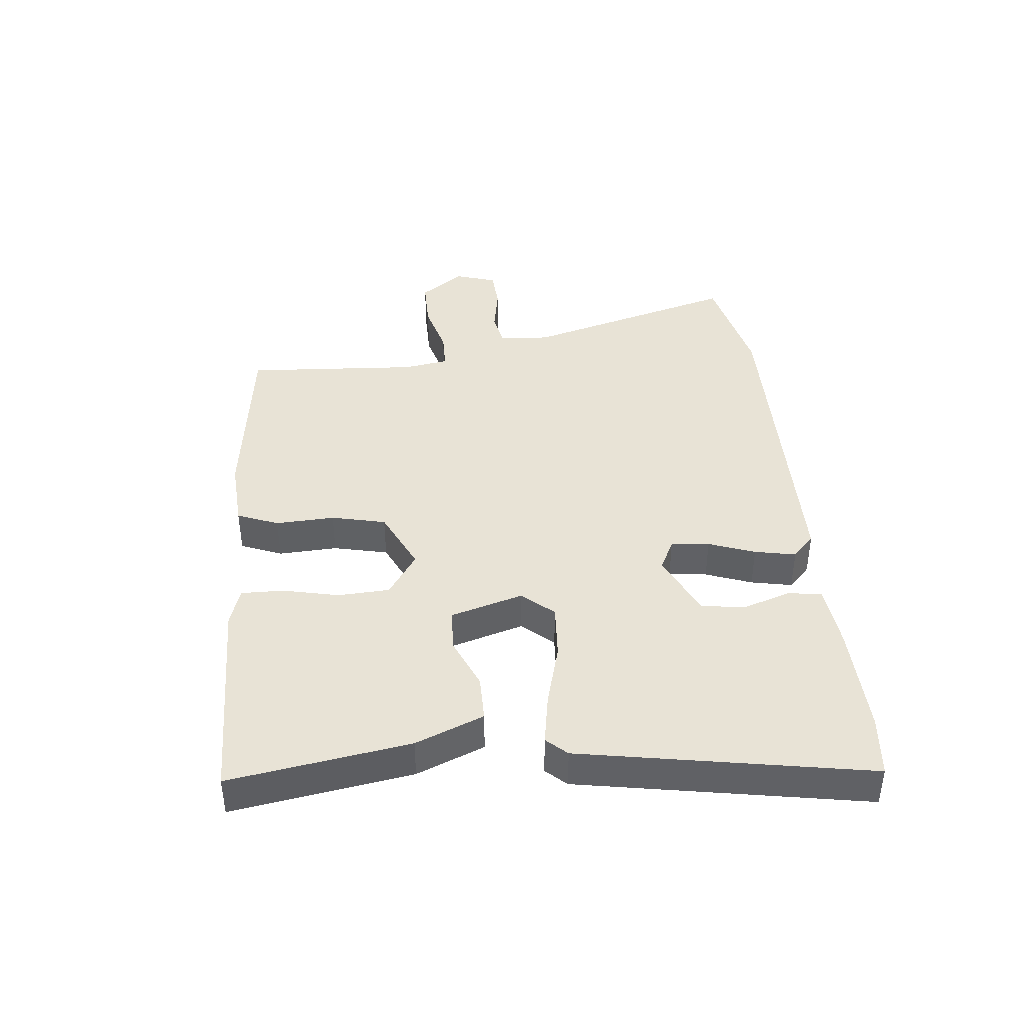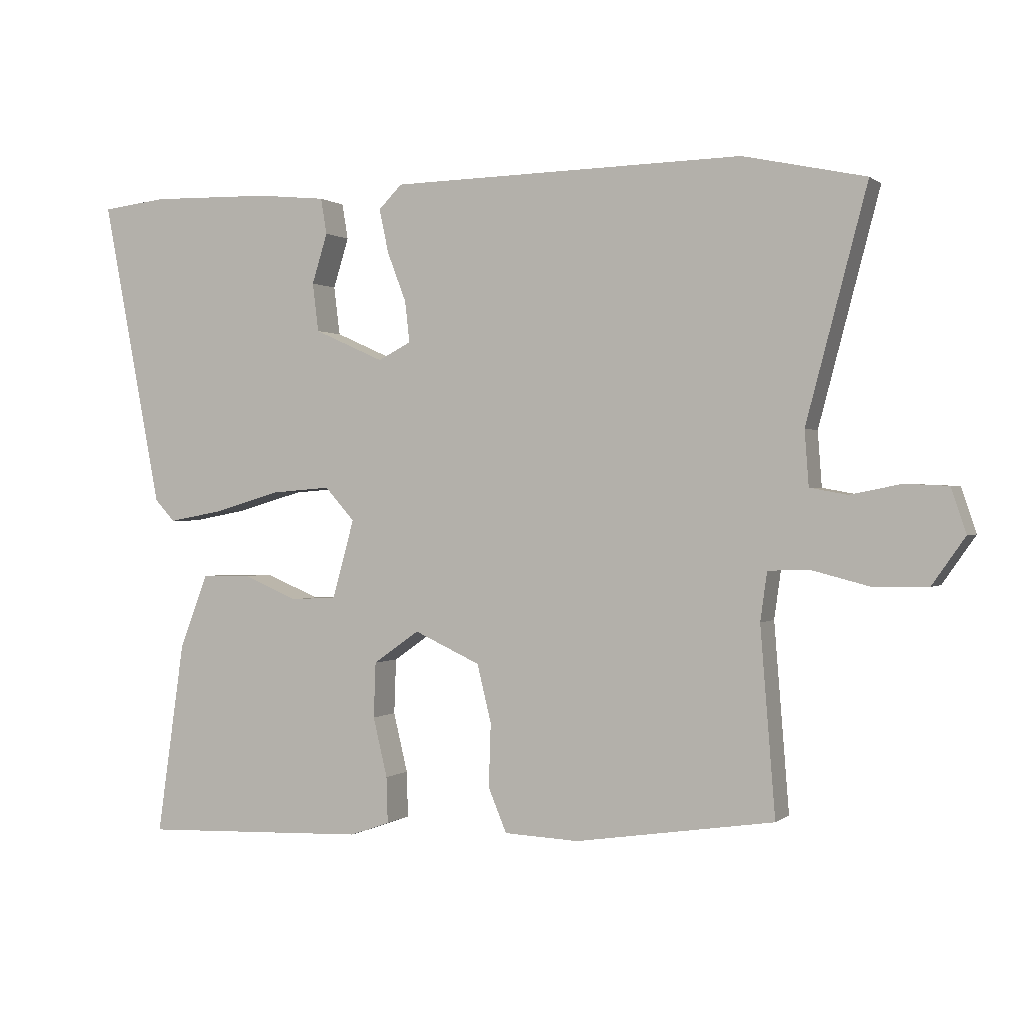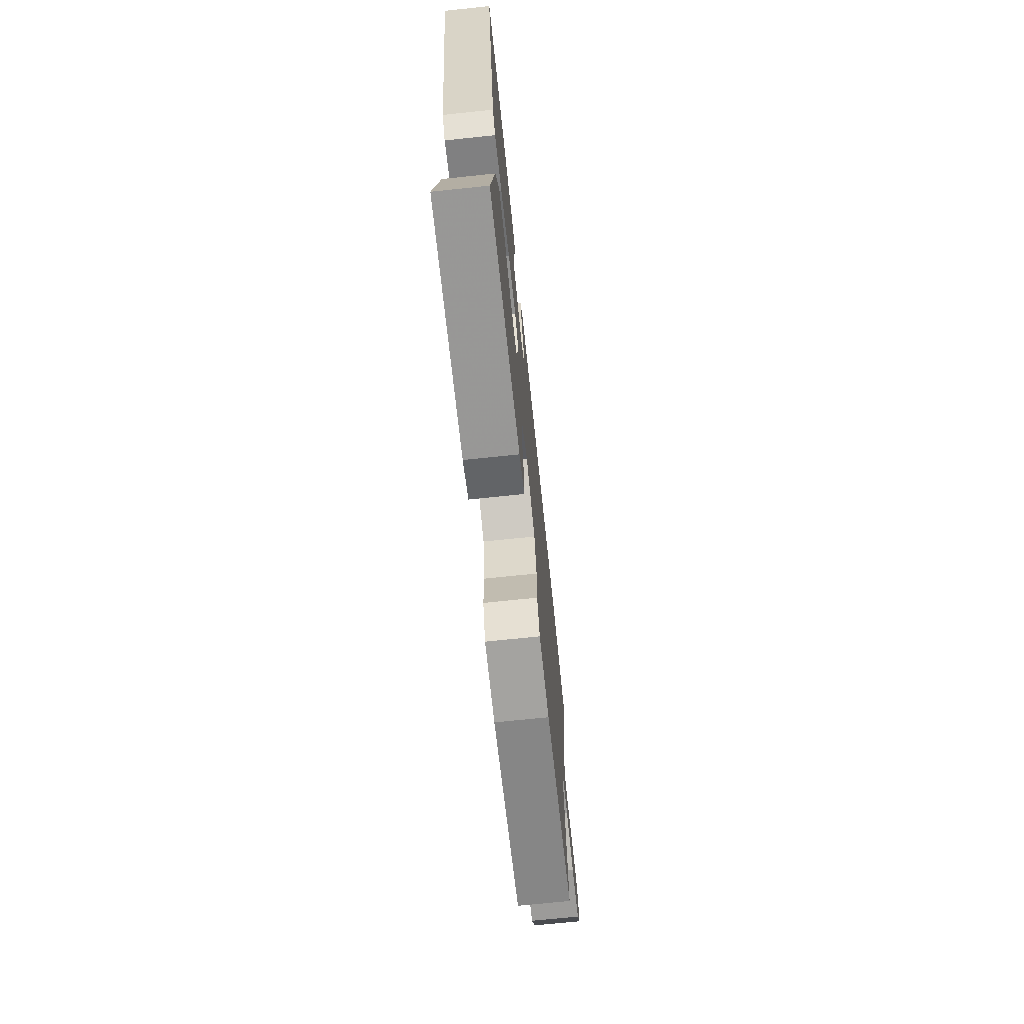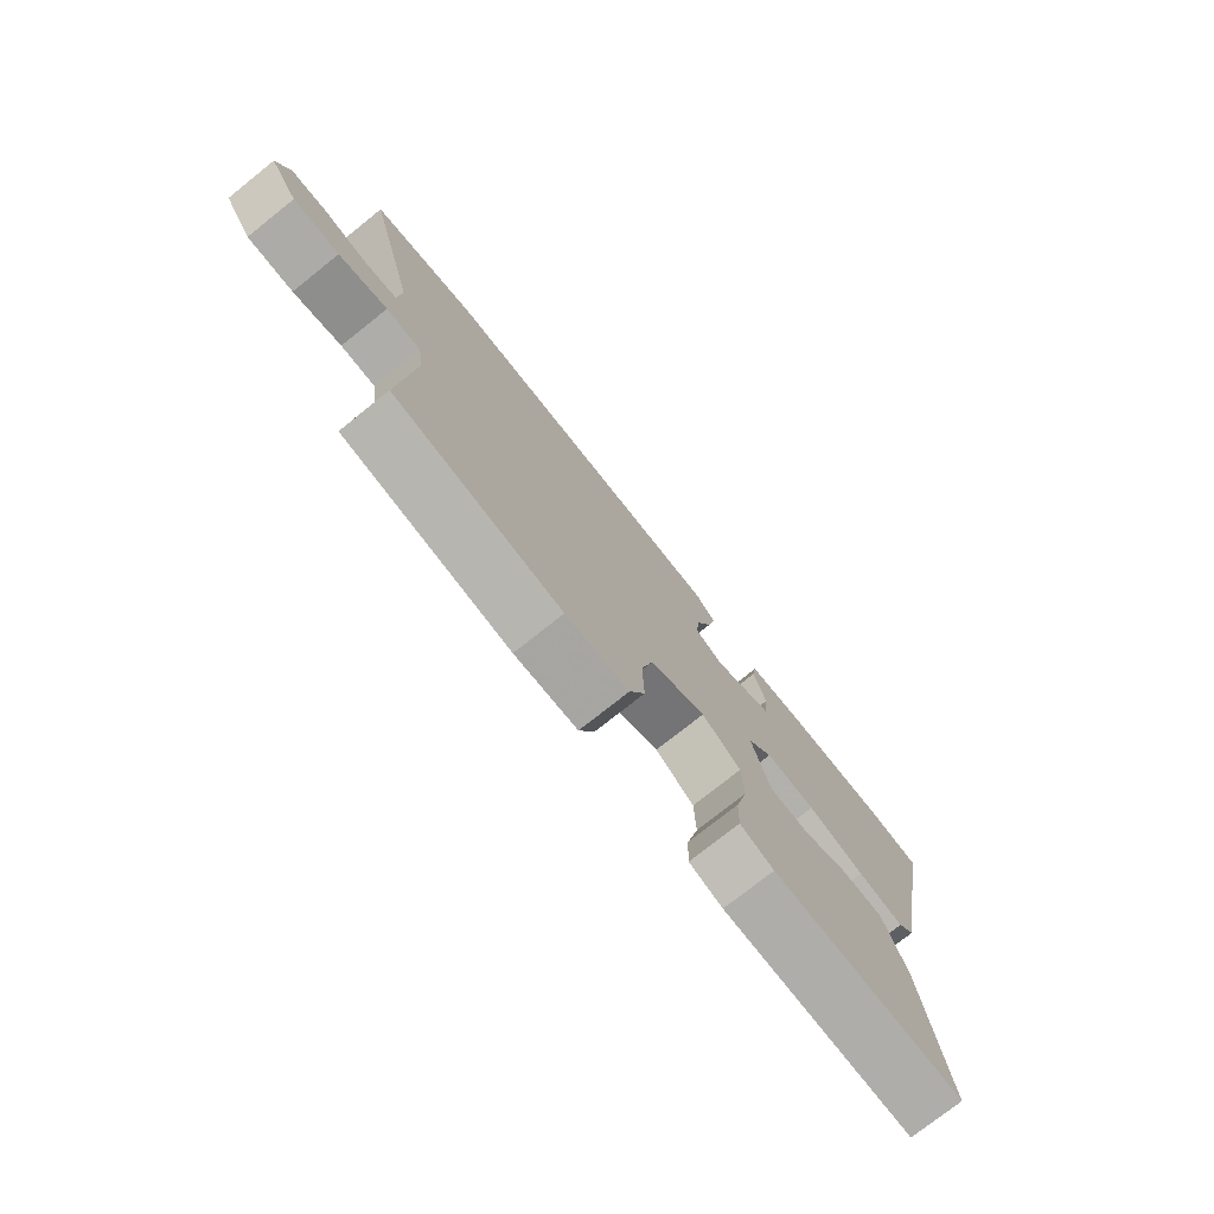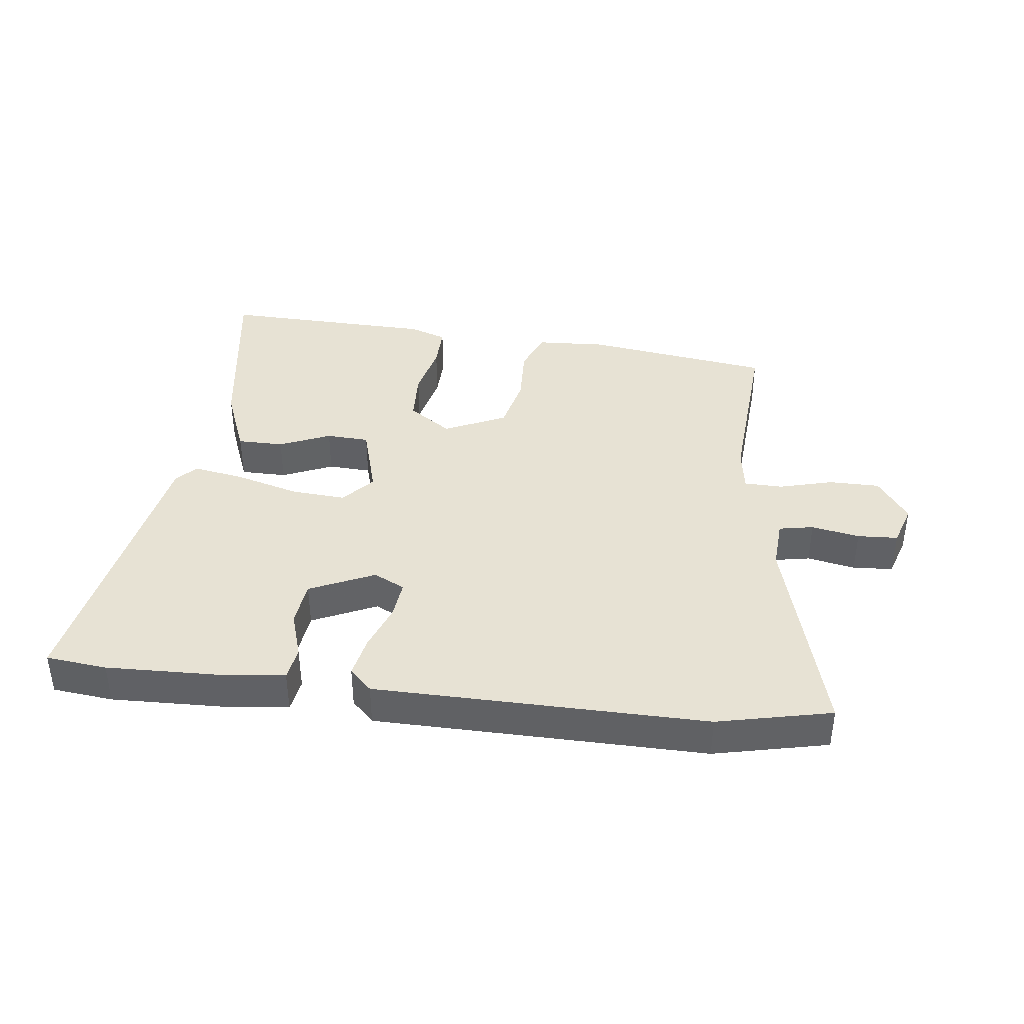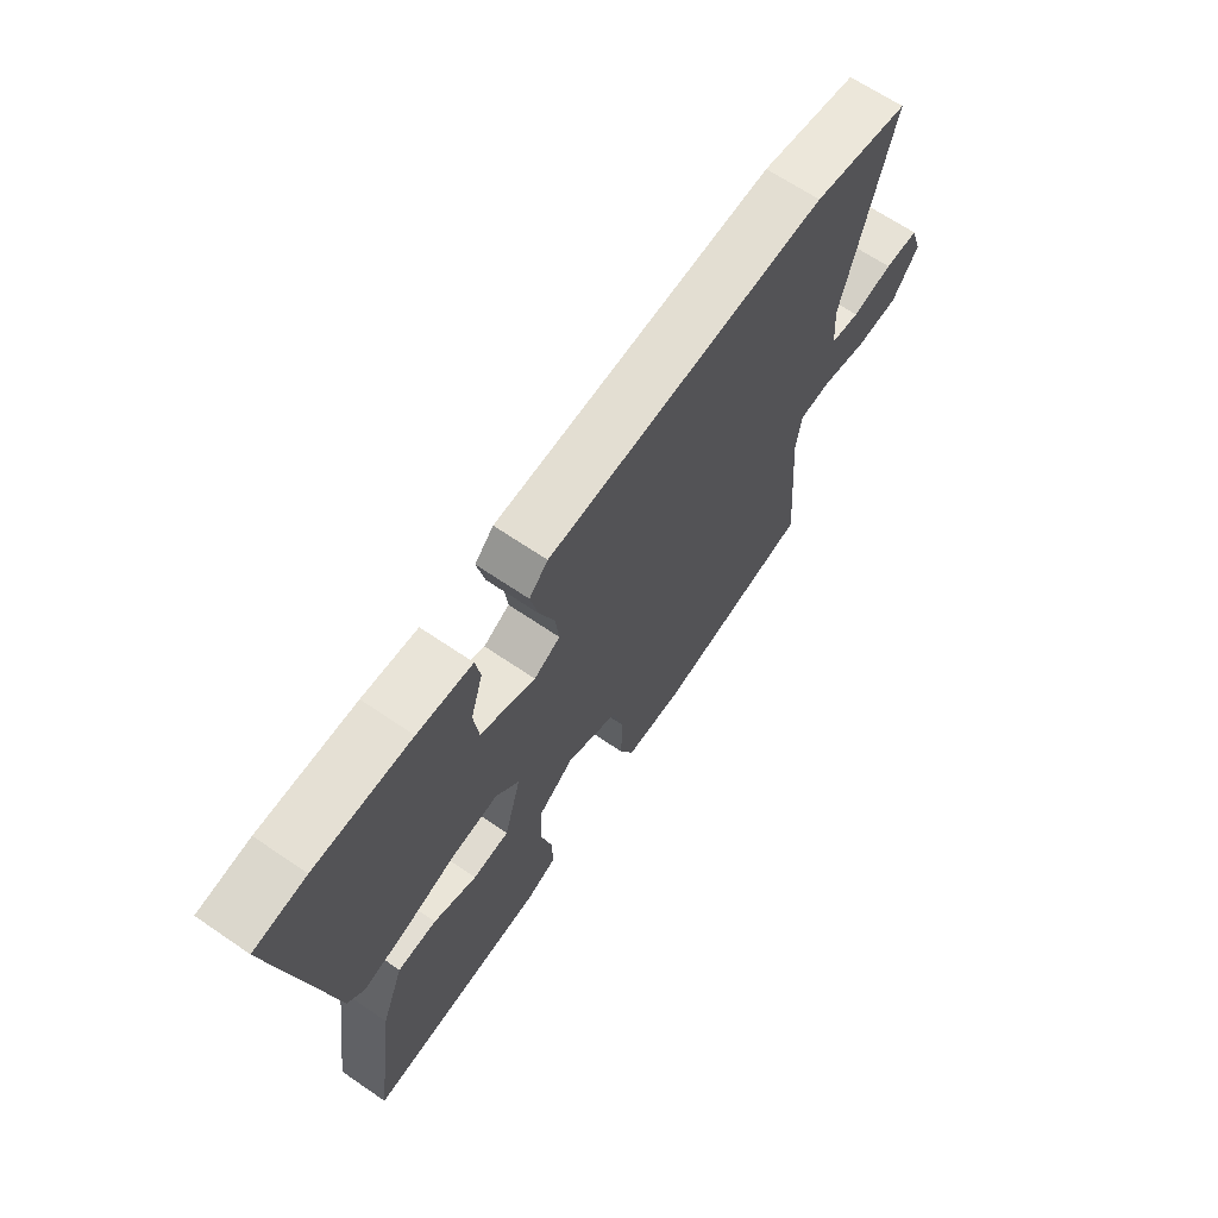
<metadata>
{"format":"obj","ext":"obj","renderer":"f3d","projection":"perspective","resolution":1024,"background":"white","views":[{"elev":41.5,"azim":-96.6,"up":"+Y"},{"elev":0.4,"azim":22.8,"up":"+Z"},{"elev":-70.4,"azim":-84.0,"up":"+Z"},{"elev":-75.8,"azim":128.5,"up":"+Z"},{"elev":39.8,"azim":6.4,"up":"+Y"},{"elev":66.5,"azim":-55.6,"up":"+Z"}]}
</metadata>
<code>
v -0.588 0.07 0.49
v -0.492 0.07 0.501
v -0.313 0.07 0.497
v -0.211 0.07 0.487
v -0.202 0.07 0.434
v -0.225 0.07 0.36
v -0.216 0.07 0.288
v -0.113 0.07 0.242
v -0.064 0.07 0.267
v -0.071 0.07 0.328
v -0.099 0.07 0.401
v -0.113 0.07 0.466
v -0.078 0.07 0.501
v 0.446 0.07 0.512
v 0.627 0.07 0.473
v 0.537 0.07 0.132
v 0.543 0.07 0.051
v 0.598 0.07 0.041
v 0.674 0.07 0.056
v 0.738 0.07 0.053
v 0.76 0.07 -0.013
v 0.711 0.07 -0.083
v 0.63 0.07 -0.084
v 0.545 0.07 -0.062
v 0.484 0.07 -0.064
v 0.474 0.07 -0.136
v 0.496 0.07 -0.412
v 0.202 0.07 -0.456
v 0.091 0.07 -0.451
v 0.064 0.07 -0.386
v 0.067 0.07 -0.292
v 0.046 0.07 -0.206
v -0.052 0.07 -0.161
v -0.12 0.07 -0.209
v -0.123 0.07 -0.291
v -0.102 0.07 -0.379
v -0.1 0.07 -0.447
v -0.159 0.07 -0.468
v -0.495 0.07 -0.48
v -0.454 0.07 -0.193
v -0.412 0.07 -0.084
v -0.339 0.07 -0.083
v -0.258 0.07 -0.117
v -0.19 0.07 -0.113
v -0.158 0.07 0.003
v -0.202 0.07 0.052
v -0.289 0.07 0.045
v -0.389 0.07 0.016
v -0.47 0.07 0.001
v -0.5 0.07 0.033
v -0.588 0 0.49
v -0.492 0 0.501
v -0.313 0 0.497
v -0.211 0 0.487
v -0.202 0 0.434
v -0.225 0 0.36
v -0.216 0 0.288
v -0.113 0 0.242
v -0.064 0 0.267
v -0.071 0 0.328
v -0.099 0 0.401
v -0.113 0 0.466
v -0.078 0 0.501
v 0.446 0 0.512
v 0.627 0 0.473
v 0.537 0 0.132
v 0.543 0 0.051
v 0.598 0 0.041
v 0.674 0 0.056
v 0.738 0 0.053
v 0.76 0 -0.013
v 0.711 0 -0.083
v 0.63 0 -0.084
v 0.545 0 -0.062
v 0.484 0 -0.064
v 0.474 0 -0.136
v 0.496 0 -0.412
v 0.202 0 -0.456
v 0.091 0 -0.451
v 0.064 0 -0.386
v 0.067 0 -0.292
v 0.046 0 -0.206
v -0.052 0 -0.161
v -0.12 0 -0.209
v -0.123 0 -0.291
v -0.102 0 -0.379
v -0.1 0 -0.447
v -0.159 0 -0.468
v -0.495 0 -0.48
v -0.454 0 -0.193
v -0.412 0 -0.084
v -0.339 0 -0.083
v -0.258 0 -0.117
v -0.19 0 -0.113
v -0.158 0 0.003
v -0.202 0 0.052
v -0.289 0 0.045
v -0.389 0 0.016
v -0.47 0 0.001
v -0.5 0 0.033
f 47 48 49 50
f 46 47 50 1
f 45 46 1 2
f 40 41 42 43
f 40 43 44
f 39 40 44
f 38 39 44
f 35 36 37 38
f 34 35 38 44
f 33 34 44 45
f 28 29 30 31
f 26 27 28 31
f 25 26 31 32
f 21 22 23 24
f 21 24 25
f 18 19 20 21
f 17 18 21 25
f 16 17 25 32
f 10 11 12 13
f 9 10 13 14
f 8 9 14 15
f 3 4 5 6
f 3 6 7
f 45 2 3 7
f 33 45 7 8
f 16 32 33
f 8 15 16 33
f 100 99 98 97
f 51 100 97 96
f 52 51 96 95
f 93 92 91 90
f 94 93 90
f 94 90 89
f 94 89 88
f 88 87 86 85
f 94 88 85 84
f 95 94 84 83
f 81 80 79 78
f 81 78 77 76
f 82 81 76 75
f 74 73 72 71
f 75 74 71
f 71 70 69 68
f 75 71 68 67
f 82 75 67 66
f 63 62 61 60
f 64 63 60 59
f 65 64 59 58
f 56 55 54 53
f 57 56 53
f 57 53 52 95
f 58 57 95 83
f 83 82 66
f 83 66 65 58
f 1 51 52 2
f 2 52 53 3
f 3 53 54 4
f 4 54 55 5
f 5 55 56 6
f 6 56 57 7
f 7 57 58 8
f 8 58 59 9
f 9 59 60 10
f 10 60 61 11
f 11 61 62 12
f 12 62 63 13
f 13 63 64 14
f 14 64 65 15
f 15 65 66 16
f 16 66 67 17
f 17 67 68 18
f 18 68 69 19
f 19 69 70 20
f 20 70 71 21
f 21 71 72 22
f 22 72 73 23
f 23 73 74 24
f 24 74 75 25
f 25 75 76 26
f 26 76 77 27
f 27 77 78 28
f 28 78 79 29
f 29 79 80 30
f 30 80 81 31
f 31 81 82 32
f 32 82 83 33
f 33 83 84 34
f 34 84 85 35
f 35 85 86 36
f 36 86 87 37
f 37 87 88 38
f 38 88 89 39
f 39 89 90 40
f 40 90 91 41
f 41 91 92 42
f 42 92 93 43
f 43 93 94 44
f 44 94 95 45
f 45 95 96 46
f 46 96 97 47
f 47 97 98 48
f 48 98 99 49
f 49 99 100 50
f 50 100 51 1

</code>
